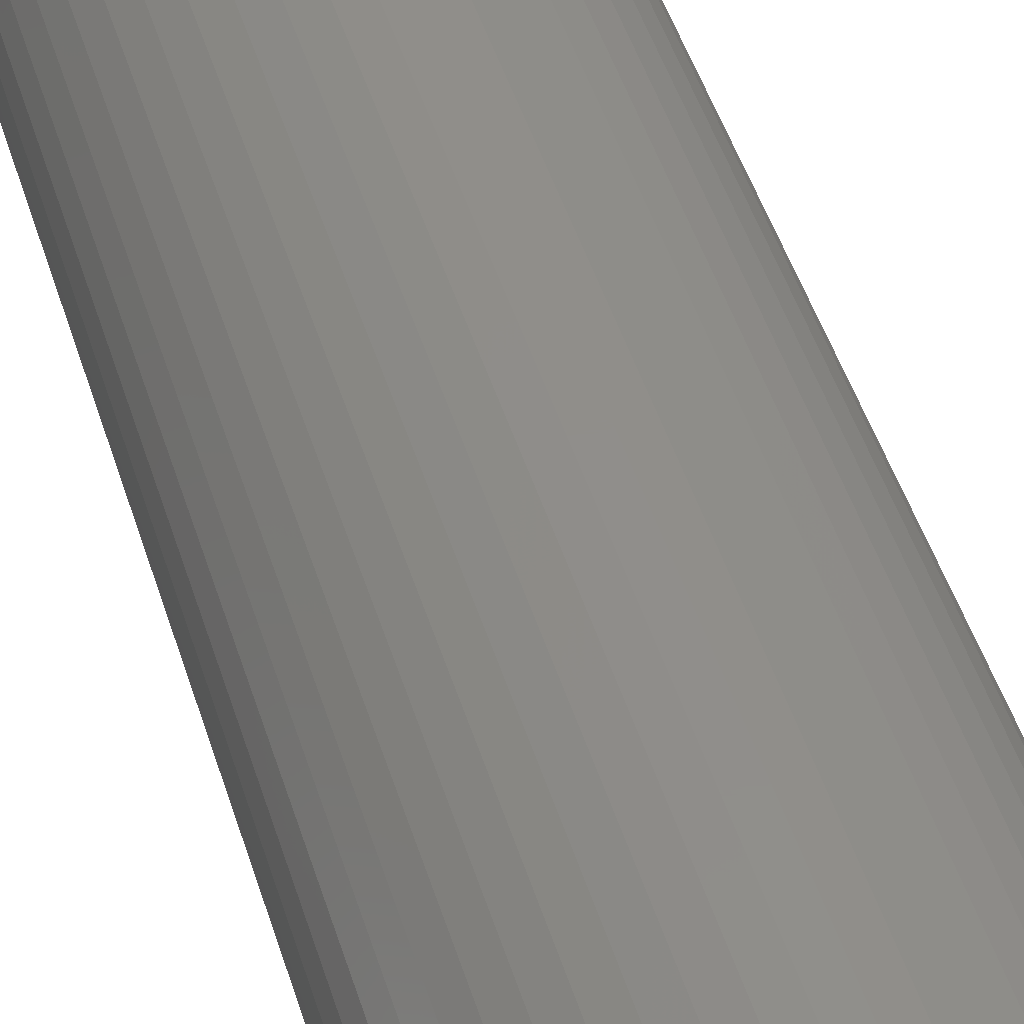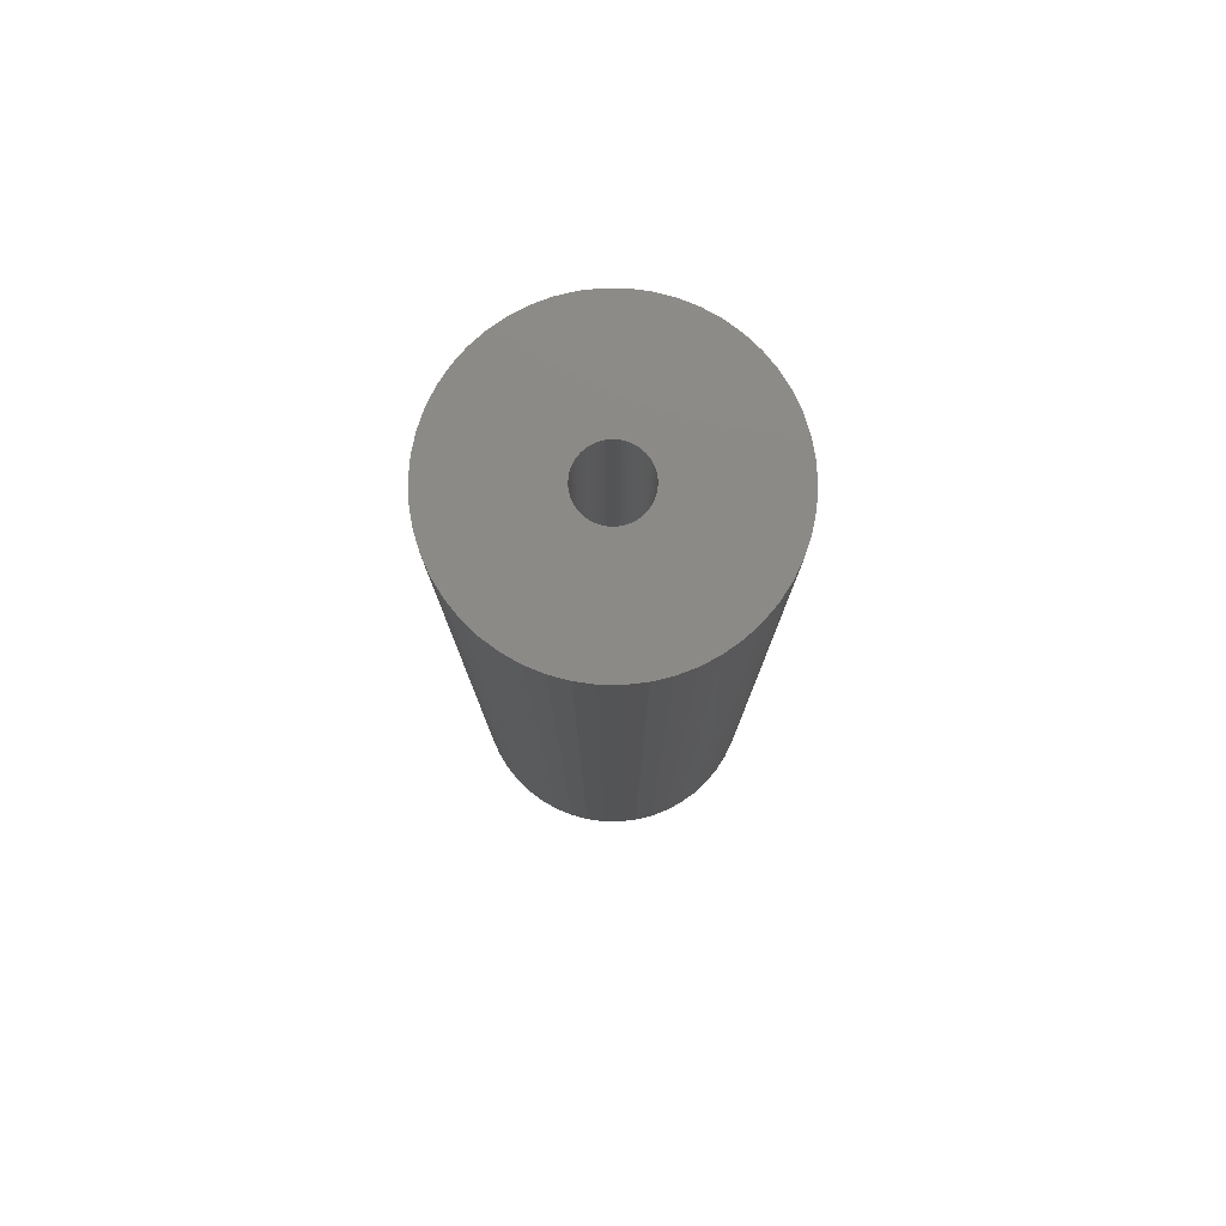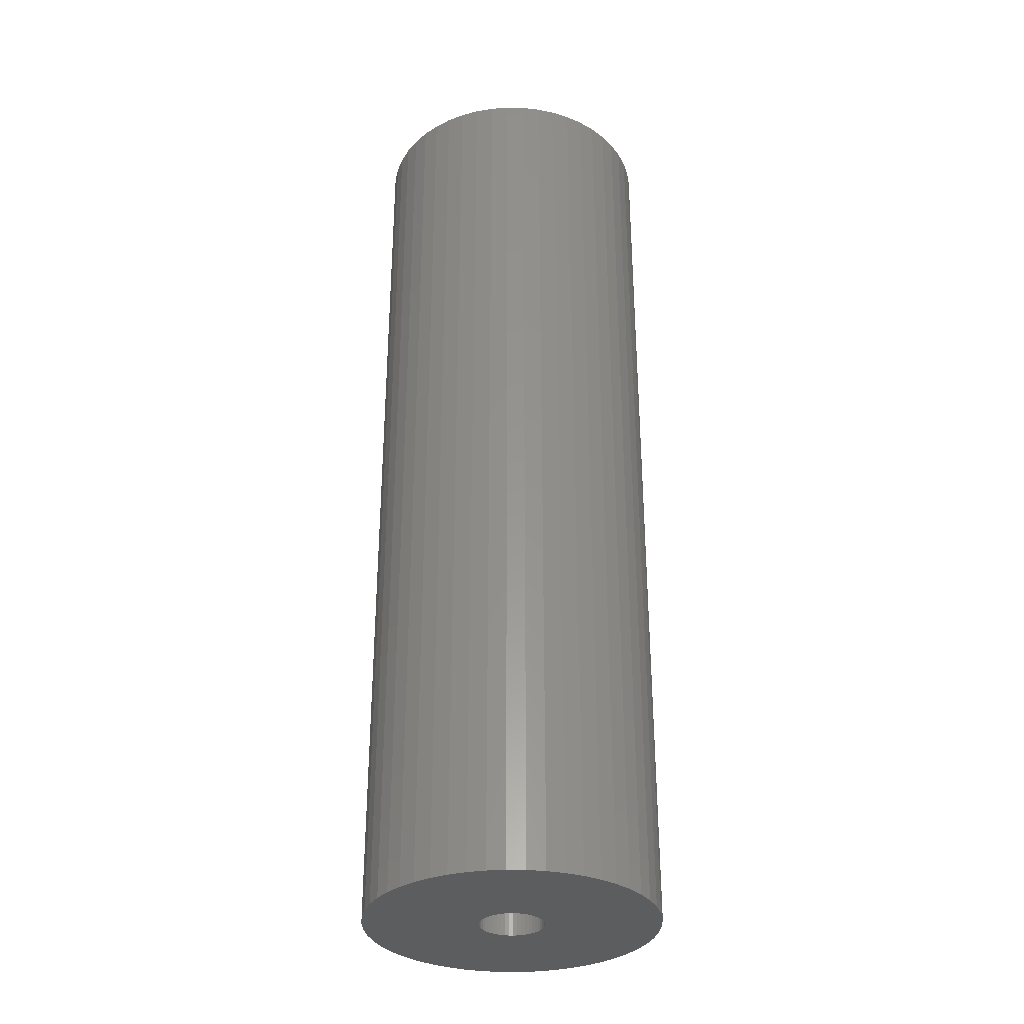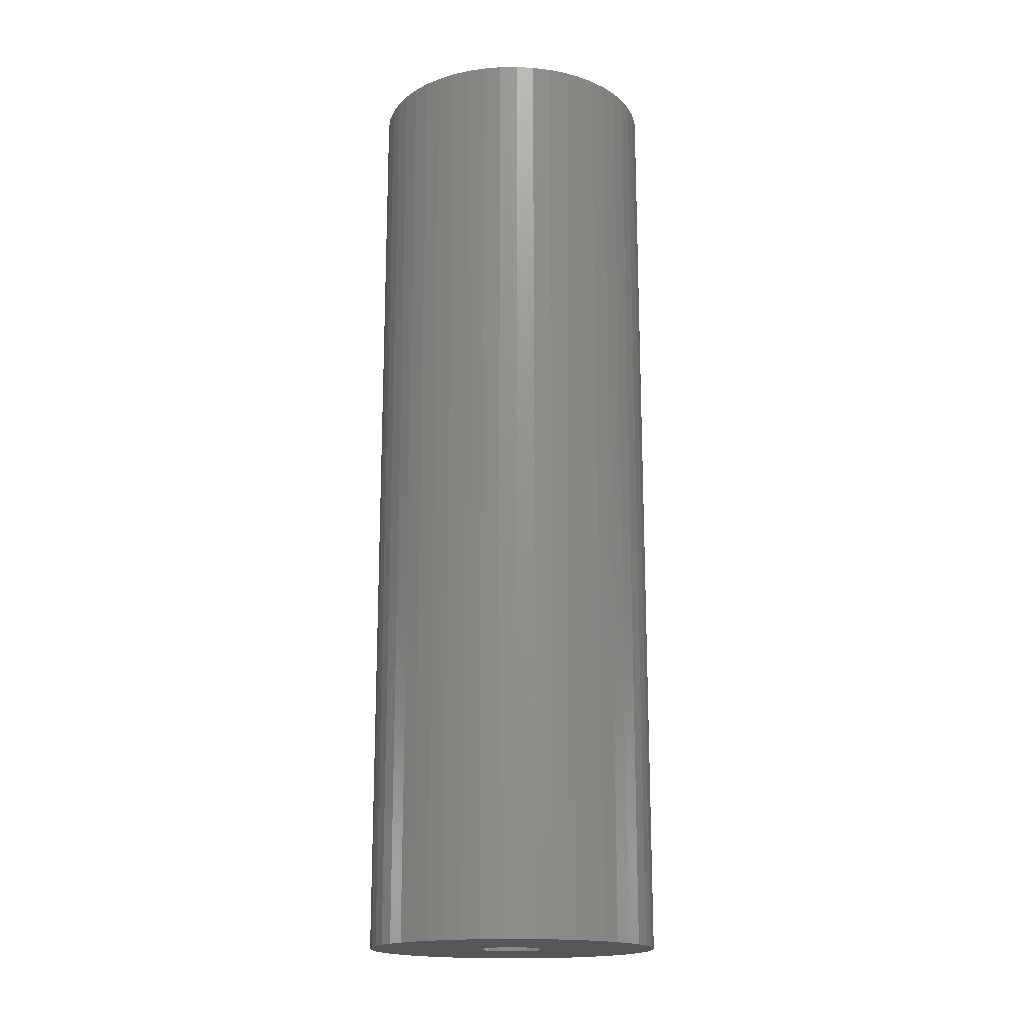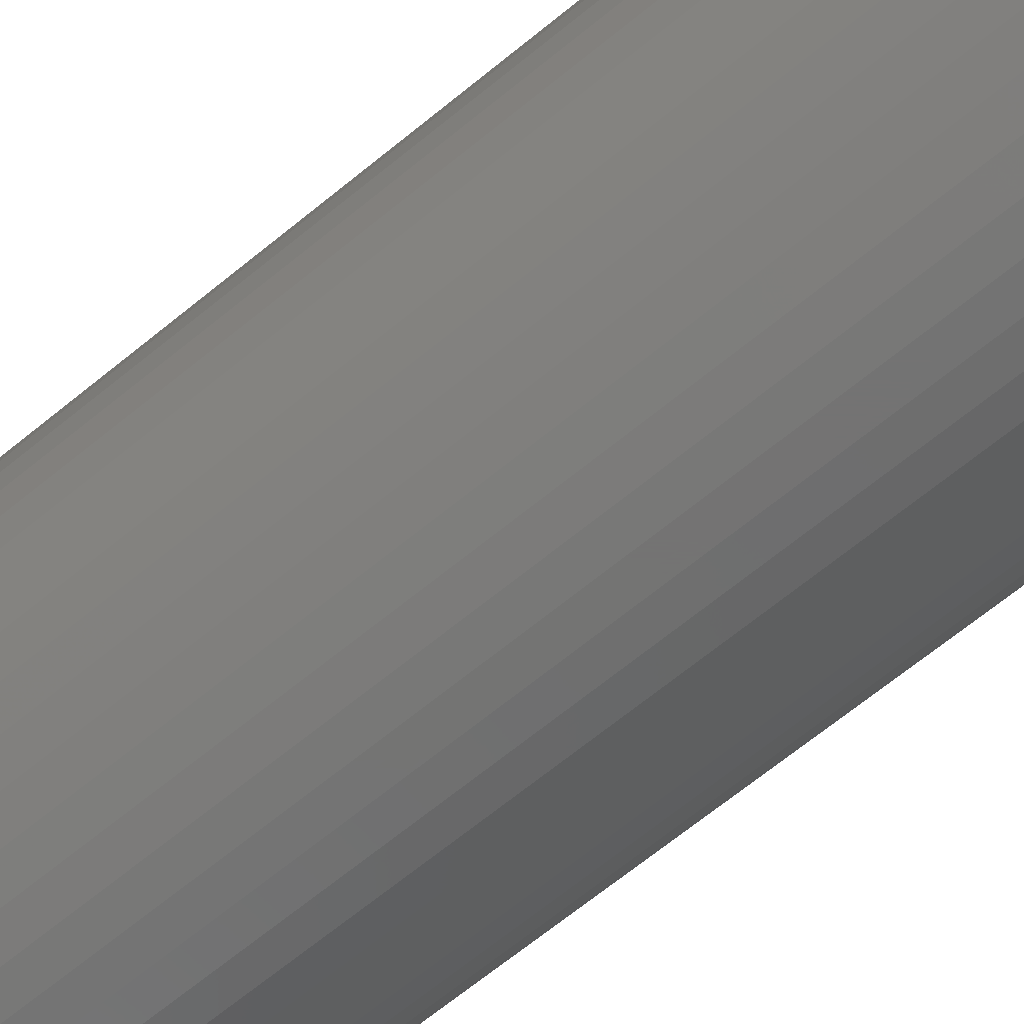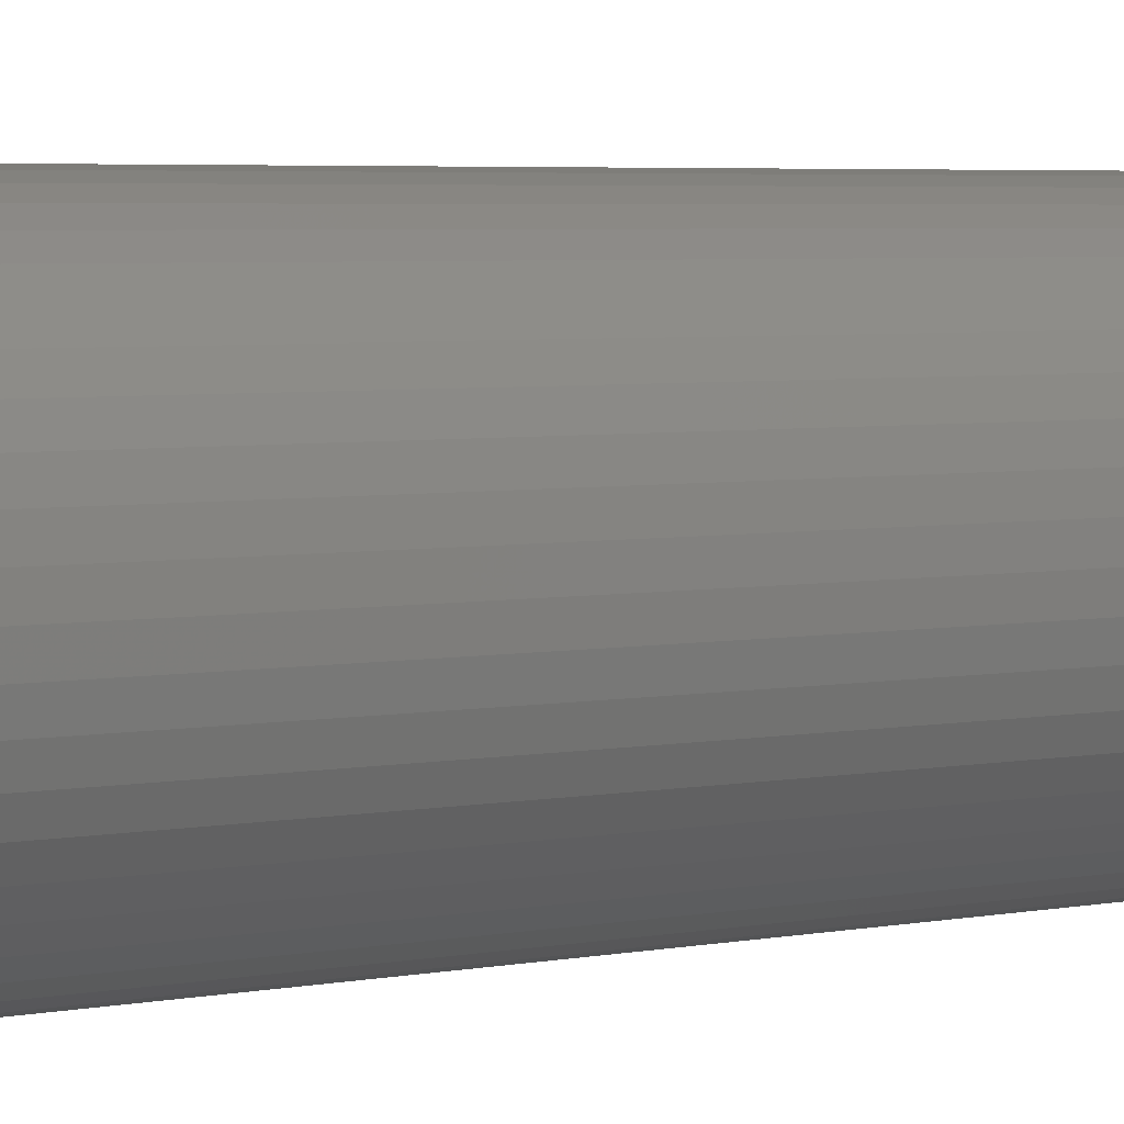
<metadata>
{"format":"stl","ext":"stl","renderer":"f3d","projection":"perspective","resolution":1024,"background":"white","views":[{"elev":46.3,"azim":163.4,"up":"+Y"},{"elev":78.7,"azim":-13.7,"up":"+Z"},{"elev":-32.2,"azim":-8.7,"up":"+Z"},{"elev":-17.5,"azim":-12.8,"up":"+Z"},{"elev":-65.8,"azim":129.7,"up":"+Y"},{"elev":3.7,"azim":53.3,"up":"+Y"}]}
</metadata>
<code>
# stl→obj: 200 verts, 400 faces
v 12.5 0 40.5
v 12.4 1.567 -40.5
v 12.4 1.567 40.5
v 12.5 0 -40.5
v -12.5 0 -40.5
v -12.4 1.567 40.5
v -12.4 1.567 -40.5
v -12.5 0 40.5
v 0.7849 12.48 -40.5
v -0.7849 12.48 40.5
v 0.7849 12.48 40.5
v -0.7849 12.48 -40.5
v -0.7849 -12.48 -40.5
v 0.7849 -12.48 40.5
v -0.7849 -12.48 40.5
v 0.7849 -12.48 -40.5
v 9.112 8.557 -40.5
v 7.968 9.631 40.5
v 9.112 8.557 40.5
v 7.968 9.631 -40.5
v -7.968 9.631 -40.5
v -9.112 8.557 40.5
v -7.968 9.631 40.5
v -9.112 8.557 -40.5
v -3.863 11.89 -40.5
v -5.322 11.31 40.5
v -3.863 11.89 40.5
v -5.322 11.31 -40.5
v 11.62 4.602 40.5
v 10.95 6.022 -40.5
v 10.95 6.022 40.5
v 11.62 4.602 -40.5
v 12.11 3.109 -40.5
v 12.11 3.109 40.5
v 10.11 7.347 -40.5
v 10.11 7.347 40.5
v 5.322 11.31 -40.5
v 3.863 11.89 40.5
v 5.322 11.31 40.5
v 3.863 11.89 -40.5
v 2.342 12.28 40.5
v 2.342 12.28 -40.5
v 6.698 10.55 -40.5
v 6.698 10.55 40.5
v -11.62 4.602 -40.5
v -10.95 6.022 40.5
v -10.95 6.022 -40.5
v -11.62 4.602 40.5
v -10.11 7.347 -40.5
v -10.11 7.347 40.5
v -12.11 3.109 -40.5
v -12.11 3.109 40.5
v -2.342 12.28 40.5
v -2.342 12.28 -40.5
v 2.342 -12.28 40.5
v 2.342 -12.28 -40.5
v 3.863 -11.89 -40.5
v 5.322 -11.31 40.5
v 3.863 -11.89 40.5
v 5.322 -11.31 -40.5
v 2.75 0 40.5
v 2.728 0.3447 40.5
v 12.4 -1.567 40.5
v 2.664 0.6839 40.5
v 2.728 -0.3447 40.5
v 2.557 1.012 40.5
v 12.11 -3.109 40.5
v 2.41 1.325 40.5
v 2.664 -0.6839 40.5
v 2.225 1.616 40.5
v 11.62 -4.602 40.5
v 2.005 1.883 40.5
v 2.557 -1.012 40.5
v 1.753 2.119 40.5
v 10.95 -6.022 40.5
v 1.474 2.322 40.5
v 2.41 -1.325 40.5
v 1.171 2.488 40.5
v 10.11 -7.347 40.5
v 2.225 -1.616 40.5
v 0.8498 2.615 40.5
v 0.5153 2.701 40.5
v 0.1727 2.745 40.5
v -0.1727 2.745 40.5
v -0.5153 2.701 40.5
v -0.8498 2.615 40.5
v -1.171 2.488 40.5
v -1.474 2.322 40.5
v -6.698 10.55 40.5
v -1.753 2.119 40.5
v -2.005 1.883 40.5
v -2.225 1.616 40.5
v 9.112 -8.557 40.5
v 2.005 -1.883 40.5
v 7.968 -9.631 40.5
v 1.753 -2.119 40.5
v 6.698 -10.55 40.5
v 1.474 -2.322 40.5
v 1.171 -2.488 40.5
v 0.8498 -2.615 40.5
v 0.5153 -2.701 40.5
v 0.1727 -2.745 40.5
v -0.1727 -2.745 40.5
v -0.5153 -2.701 40.5
v -2.342 -12.28 40.5
v -0.8498 -2.615 40.5
v -3.863 -11.89 40.5
v -1.171 -2.488 40.5
v -5.322 -11.31 40.5
v -1.474 -2.322 40.5
v -6.698 -10.55 40.5
v -1.753 -2.119 40.5
v -7.968 -9.631 40.5
v -2.005 -1.883 40.5
v -9.112 -8.557 40.5
v -2.225 -1.616 40.5
v -10.11 -7.347 40.5
v -2.41 -1.325 40.5
v -10.95 -6.022 40.5
v -2.557 -1.012 40.5
v -11.62 -4.602 40.5
v -2.664 -0.6839 40.5
v -12.11 -3.109 40.5
v -2.728 -0.3447 40.5
v -12.4 -1.567 40.5
v -2.75 0 40.5
v -2.41 1.325 40.5
v -2.557 1.012 40.5
v -2.664 0.6839 40.5
v -2.728 0.3447 40.5
v -6.698 10.55 -40.5
v 12.4 -1.567 -40.5
v 6.698 -10.55 -40.5
v 7.968 -9.631 -40.5
v 9.112 -8.557 -40.5
v 12.11 -3.109 -40.5
v -10.95 -6.022 -40.5
v -11.62 -4.602 -40.5
v 2.75 0 -40.5
v 2.728 -0.3447 -40.5
v 2.664 -0.6839 -40.5
v 11.62 -4.602 -40.5
v 2.728 0.3447 -40.5
v 2.557 -1.012 -40.5
v 10.95 -6.022 -40.5
v 2.41 -1.325 -40.5
v 10.11 -7.347 -40.5
v 2.664 0.6839 -40.5
v 2.225 -1.616 -40.5
v 2.005 -1.883 -40.5
v 2.557 1.012 -40.5
v 1.753 -2.119 -40.5
v 1.474 -2.322 -40.5
v 2.41 1.325 -40.5
v 1.171 -2.488 -40.5
v 2.225 1.616 -40.5
v 0.8498 -2.615 -40.5
v 0.5153 -2.701 -40.5
v 0.1727 -2.745 -40.5
v -0.1727 -2.745 -40.5
v -0.5153 -2.701 -40.5
v -2.342 -12.28 -40.5
v -0.8498 -2.615 -40.5
v -3.863 -11.89 -40.5
v -1.171 -2.488 -40.5
v -5.322 -11.31 -40.5
v -1.474 -2.322 -40.5
v -6.698 -10.55 -40.5
v -1.753 -2.119 -40.5
v -7.968 -9.631 -40.5
v -2.005 -1.883 -40.5
v -9.112 -8.557 -40.5
v -2.225 -1.616 -40.5
v -10.11 -7.347 -40.5
v 2.005 1.883 -40.5
v 1.753 2.119 -40.5
v 1.474 2.322 -40.5
v 1.171 2.488 -40.5
v 0.8498 2.615 -40.5
v 0.5153 2.701 -40.5
v 0.1727 2.745 -40.5
v -0.1727 2.745 -40.5
v -0.5153 2.701 -40.5
v -0.8498 2.615 -40.5
v -1.171 2.488 -40.5
v -1.474 2.322 -40.5
v -1.753 2.119 -40.5
v -2.005 1.883 -40.5
v -2.225 1.616 -40.5
v -2.41 1.325 -40.5
v -2.557 1.012 -40.5
v -2.664 0.6839 -40.5
v -2.728 0.3447 -40.5
v -2.75 0 -40.5
v -2.41 -1.325 -40.5
v -2.557 -1.012 -40.5
v -2.664 -0.6839 -40.5
v -12.11 -3.109 -40.5
v -2.728 -0.3447 -40.5
v -12.4 -1.567 -40.5
f 1 2 3
f 2 1 4
f 5 6 7
f 6 5 8
f 9 10 11
f 10 9 12
f 13 14 15
f 14 13 16
f 17 18 19
f 18 17 20
f 21 22 23
f 22 21 24
f 25 26 27
f 26 25 28
f 29 30 31
f 30 29 32
f 3 33 34
f 33 3 2
f 31 35 36
f 35 31 30
f 37 38 39
f 38 37 40
f 40 41 38
f 41 40 42
f 43 39 44
f 39 43 37
f 45 46 47
f 46 45 48
f 49 22 24
f 22 49 50
f 51 48 45
f 48 51 52
f 12 53 10
f 53 12 54
f 16 55 14
f 55 16 56
f 57 58 59
f 58 57 60
f 34 32 29
f 32 34 33
f 36 17 19
f 17 36 35
f 42 11 41
f 11 42 9
f 20 44 18
f 44 20 43
f 47 50 49
f 50 47 46
f 7 52 51
f 52 7 6
f 61 1 3
f 62 3 34
f 1 61 63
f 64 34 29
f 65 63 61
f 66 29 31
f 63 65 67
f 68 31 36
f 69 67 65
f 70 36 19
f 67 69 71
f 72 19 18
f 73 71 69
f 74 18 44
f 71 73 75
f 76 44 39
f 77 75 73
f 78 39 38
f 75 77 79
f 80 79 77
f 3 62 61
f 34 64 62
f 29 66 64
f 31 68 66
f 81 38 41
f 36 70 68
f 19 72 70
f 18 74 72
f 44 76 74
f 39 78 76
f 38 81 78
f 82 41 11
f 41 82 81
f 11 83 82
f 11 84 83
f 10 84 11
f 84 10 85
f 53 85 10
f 85 53 86
f 27 86 53
f 86 27 87
f 26 87 27
f 87 26 88
f 89 88 26
f 88 89 90
f 23 90 89
f 90 23 91
f 22 91 23
f 91 22 92
f 50 92 22
f 79 80 93
f 94 93 80
f 93 94 95
f 96 95 94
f 95 96 97
f 98 97 96
f 97 98 58
f 99 58 98
f 58 99 59
f 100 59 99
f 59 100 55
f 101 55 100
f 55 101 14
f 102 14 101
f 103 14 102
f 15 103 104
f 103 15 14
f 105 104 106
f 107 106 108
f 109 108 110
f 111 110 112
f 113 112 114
f 115 114 116
f 104 105 15
f 117 116 118
f 119 118 120
f 121 120 122
f 123 122 124
f 125 124 126
f 92 50 127
f 106 107 105
f 46 127 50
f 108 109 107
f 127 46 128
f 110 111 109
f 48 128 46
f 112 113 111
f 128 48 129
f 114 115 113
f 52 129 48
f 116 117 115
f 129 52 130
f 118 119 117
f 6 130 52
f 120 121 119
f 130 6 126
f 122 123 121
f 8 126 6
f 124 125 123
f 126 8 125
f 28 89 26
f 89 28 131
f 131 23 89
f 23 131 21
f 54 27 53
f 27 54 25
f 63 4 1
f 4 63 132
f 60 97 58
f 97 60 133
f 134 93 95
f 93 134 135
f 67 132 63
f 132 67 136
f 137 121 138
f 121 137 119
f 139 4 132
f 140 132 136
f 4 139 2
f 141 136 142
f 143 2 139
f 144 142 145
f 2 143 33
f 146 145 147
f 148 33 143
f 149 147 135
f 33 148 32
f 150 135 134
f 151 32 148
f 152 134 133
f 32 151 30
f 153 133 60
f 154 30 151
f 155 60 57
f 30 154 35
f 156 35 154
f 132 140 139
f 136 141 140
f 142 144 141
f 145 146 144
f 157 57 56
f 147 149 146
f 135 150 149
f 134 152 150
f 133 153 152
f 60 155 153
f 57 157 155
f 158 56 16
f 56 158 157
f 16 159 158
f 16 160 159
f 13 160 16
f 160 13 161
f 162 161 13
f 161 162 163
f 164 163 162
f 163 164 165
f 166 165 164
f 165 166 167
f 168 167 166
f 167 168 169
f 170 169 168
f 169 170 171
f 172 171 170
f 171 172 173
f 174 173 172
f 35 156 17
f 175 17 156
f 17 175 20
f 176 20 175
f 20 176 43
f 177 43 176
f 43 177 37
f 178 37 177
f 37 178 40
f 179 40 178
f 40 179 42
f 180 42 179
f 42 180 9
f 181 9 180
f 182 9 181
f 12 182 183
f 182 12 9
f 54 183 184
f 25 184 185
f 28 185 186
f 131 186 187
f 21 187 188
f 24 188 189
f 183 54 12
f 49 189 190
f 47 190 191
f 45 191 192
f 51 192 193
f 7 193 194
f 173 174 195
f 184 25 54
f 137 195 174
f 185 28 25
f 195 137 196
f 186 131 28
f 138 196 137
f 187 21 131
f 196 138 197
f 188 24 21
f 198 197 138
f 189 49 24
f 197 198 199
f 190 47 49
f 200 199 198
f 191 45 47
f 199 200 194
f 192 51 45
f 5 194 200
f 193 7 51
f 194 5 7
f 93 147 79
f 147 93 135
f 75 142 71
f 142 75 145
f 138 123 198
f 123 138 121
f 56 59 55
f 59 56 57
f 79 145 75
f 145 79 147
f 133 95 97
f 95 133 134
f 71 136 67
f 136 71 142
f 162 15 105
f 15 162 13
f 166 107 109
f 107 166 164
f 164 105 107
f 105 164 162
f 172 117 174
f 117 172 115
f 172 113 115
f 113 172 170
f 198 125 200
f 125 198 123
f 200 8 5
f 8 200 125
f 174 119 137
f 119 174 117
f 168 109 111
f 109 168 166
f 170 111 113
f 111 170 168
f 139 62 143
f 62 139 61
f 126 193 130
f 193 126 194
f 182 83 84
f 83 182 181
f 159 103 102
f 103 159 160
f 176 72 74
f 72 176 175
f 188 90 91
f 90 188 187
f 185 86 87
f 86 185 184
f 146 73 144
f 73 146 77
f 151 68 154
f 68 151 66
f 179 78 81
f 78 179 178
f 177 74 76
f 74 177 176
f 128 190 127
f 190 128 191
f 92 188 91
f 188 92 189
f 186 87 88
f 87 186 185
f 184 85 86
f 85 184 183
f 141 65 140
f 65 141 69
f 148 66 151
f 66 148 64
f 143 64 148
f 64 143 62
f 156 72 175
f 72 156 70
f 154 70 156
f 70 154 68
f 180 81 82
f 81 180 179
f 181 82 83
f 82 181 180
f 178 76 78
f 76 178 177
f 127 189 92
f 189 127 190
f 129 191 128
f 191 129 192
f 130 192 129
f 192 130 193
f 187 88 90
f 88 187 186
f 183 84 85
f 84 183 182
f 140 61 139
f 61 140 65
f 150 80 149
f 80 150 94
f 118 196 120
f 196 118 195
f 114 173 116
f 173 114 171
f 124 194 126
f 194 124 199
f 153 99 98
f 99 153 155
f 144 69 141
f 69 144 73
f 149 77 146
f 77 149 80
f 122 199 124
f 199 122 197
f 120 197 122
f 197 120 196
f 152 98 96
f 98 152 153
f 155 100 99
f 100 155 157
f 157 101 100
f 101 157 158
f 158 102 101
f 102 158 159
f 161 106 104
f 106 161 163
f 116 195 118
f 195 116 173
f 150 96 94
f 96 150 152
f 169 114 112
f 114 169 171
f 160 104 103
f 104 160 161
f 167 112 110
f 112 167 169
f 163 108 106
f 108 163 165
f 165 110 108
f 110 165 167

</code>
